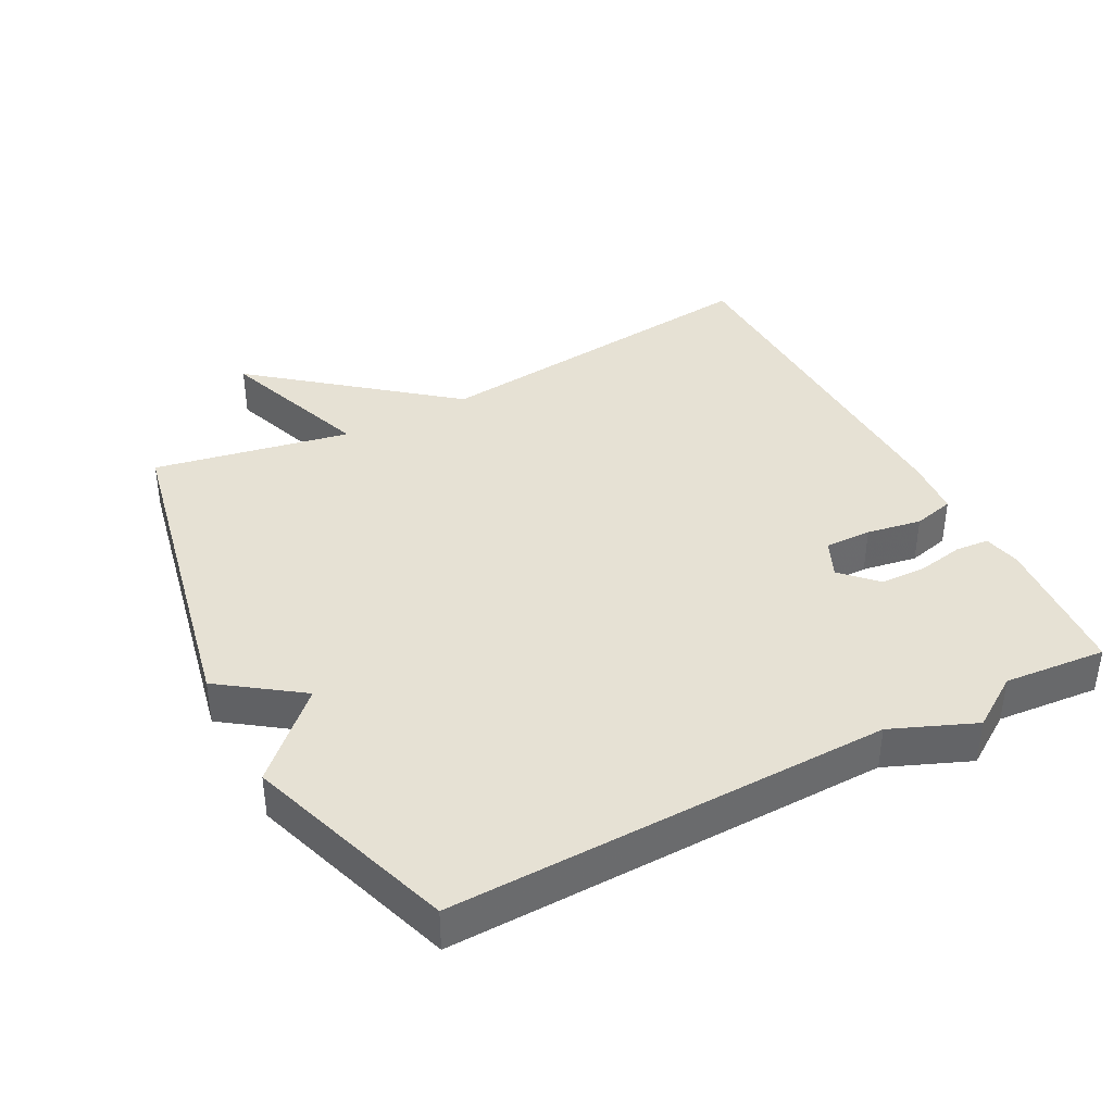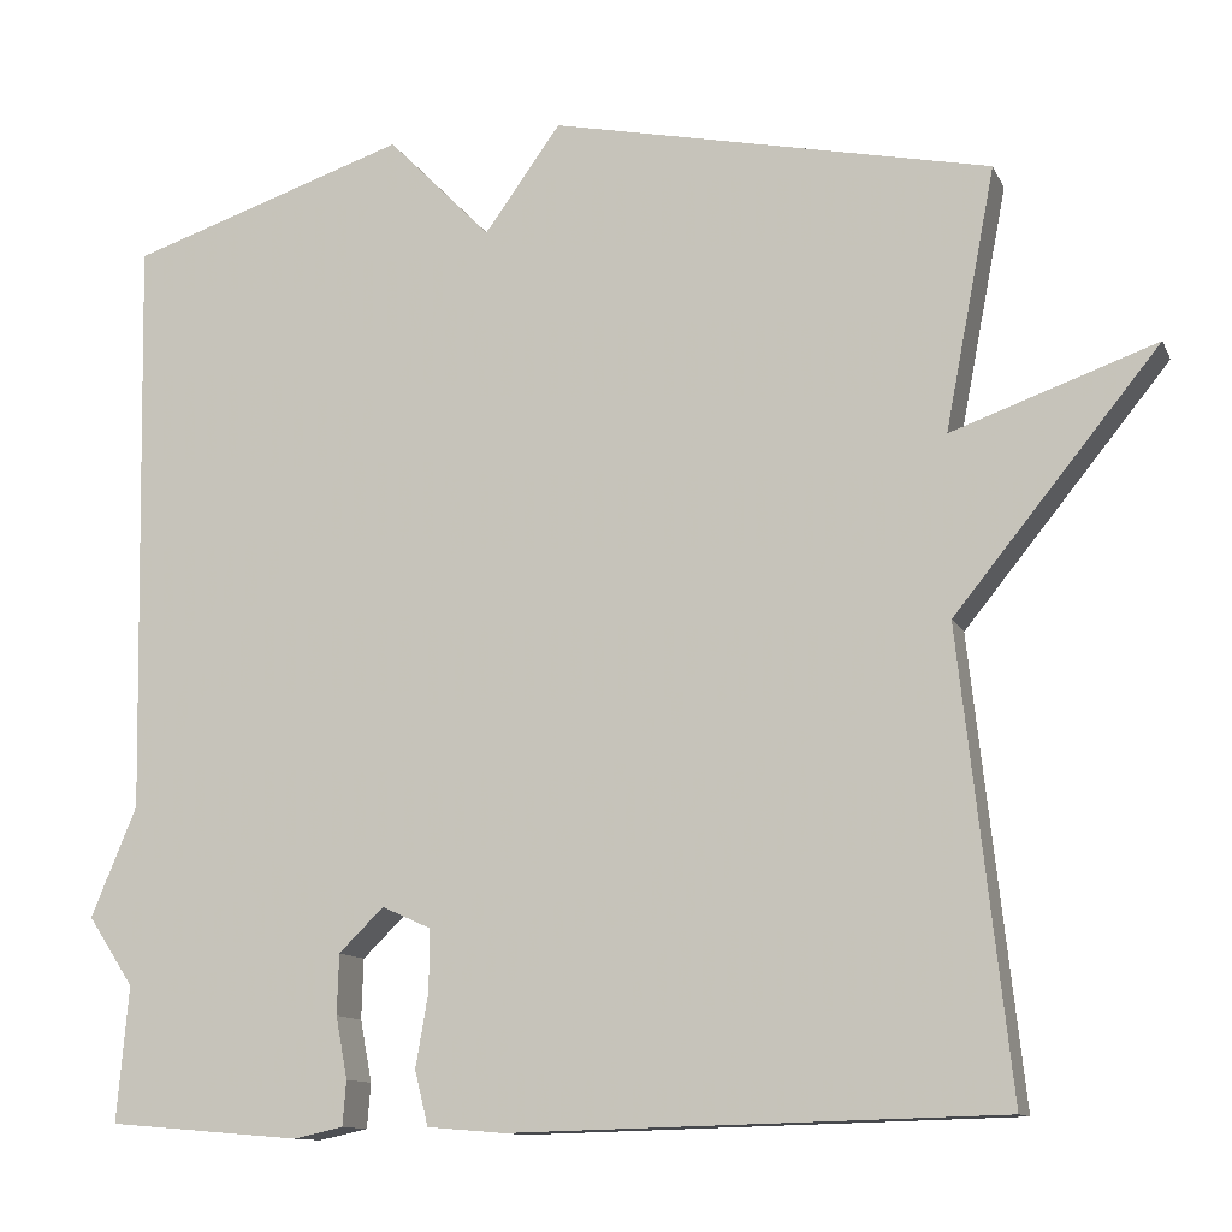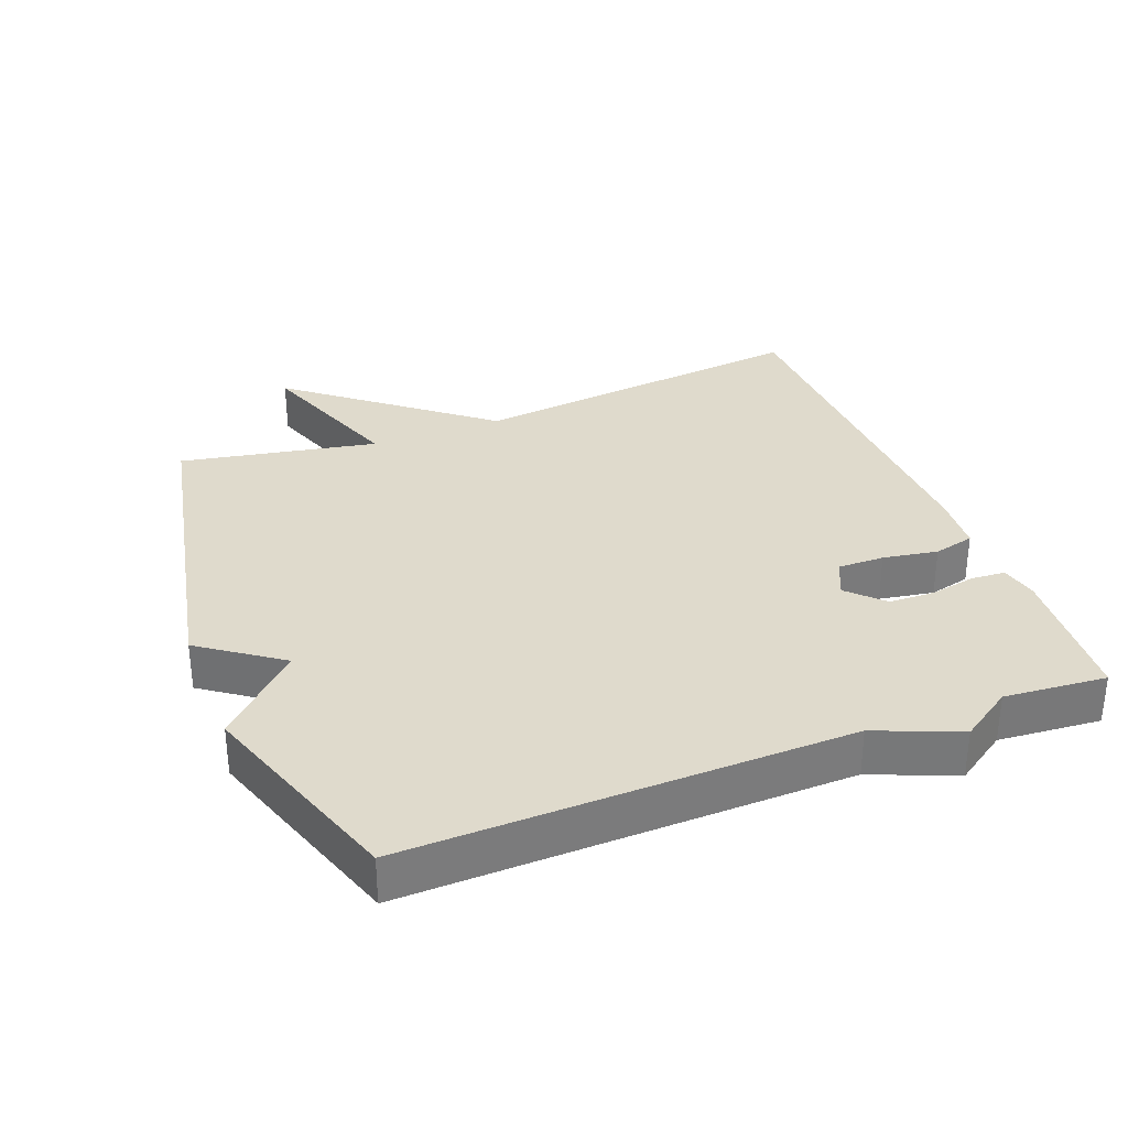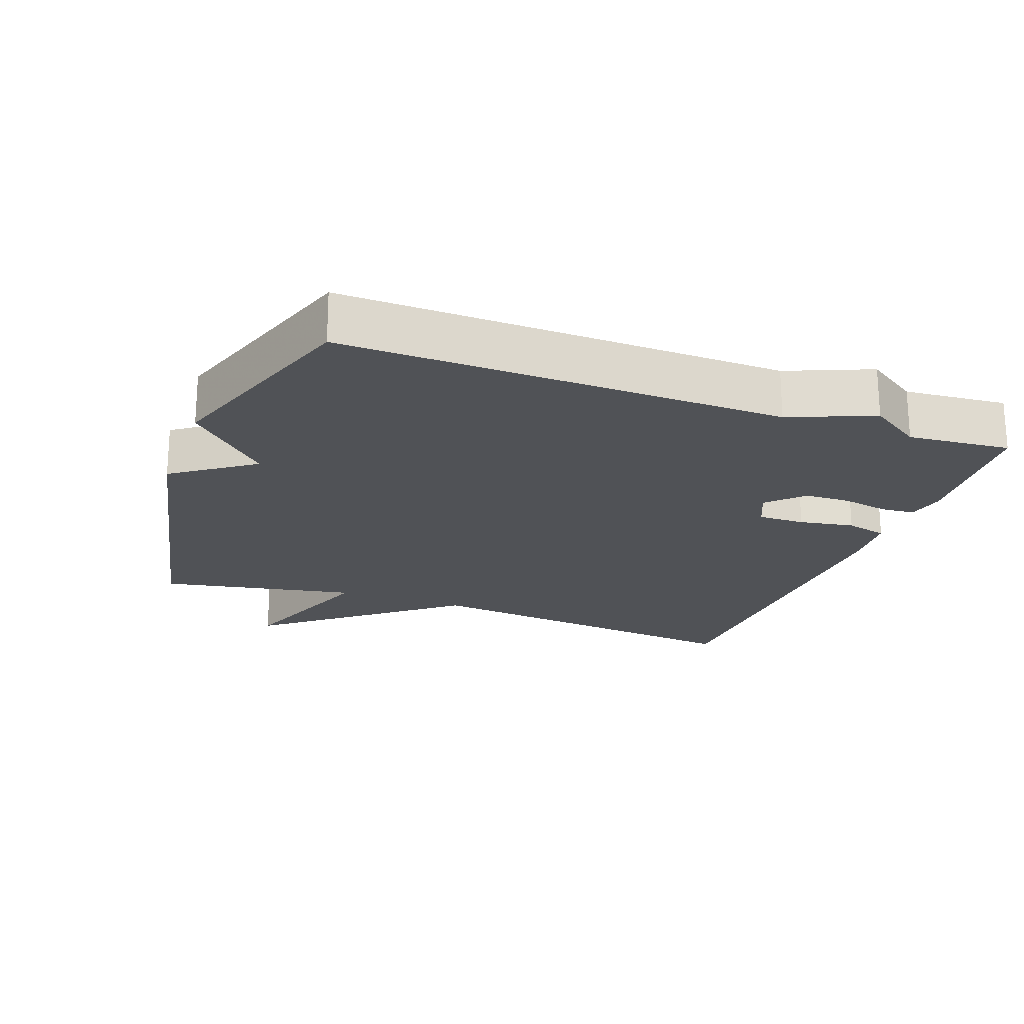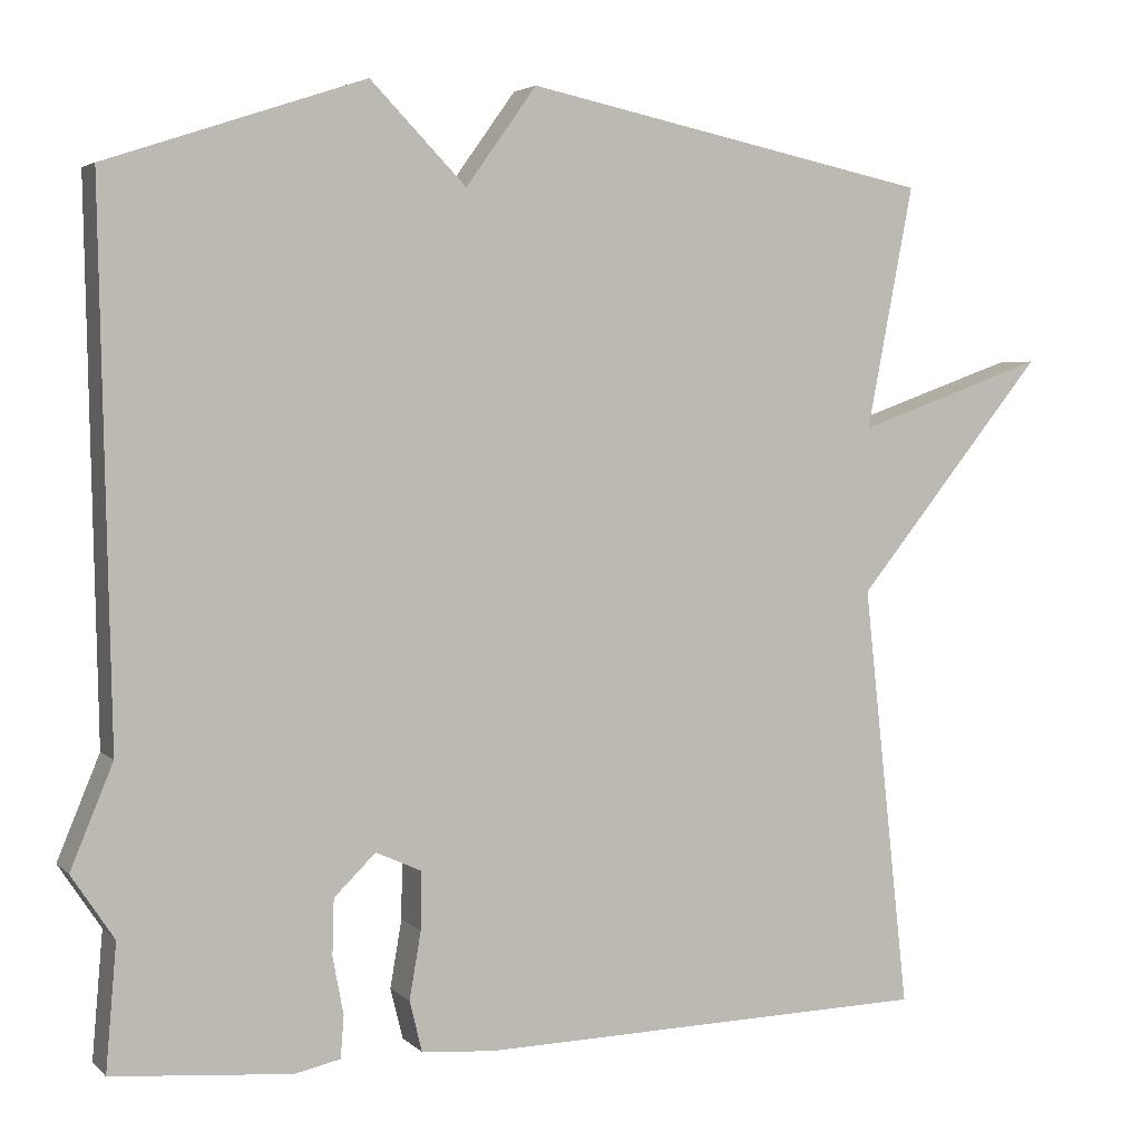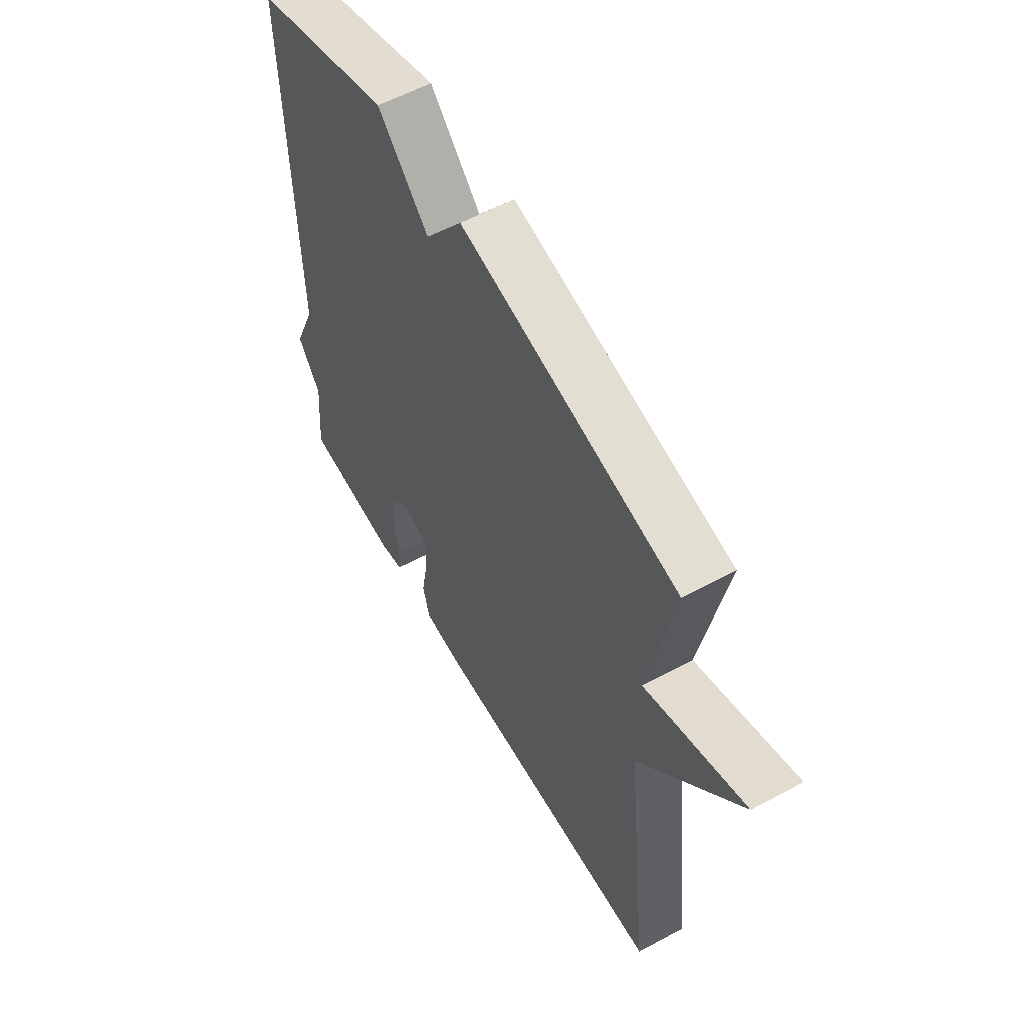
<metadata>
{"format":"obj","ext":"obj","renderer":"f3d","projection":"perspective","resolution":1024,"background":"white","views":[{"elev":39.2,"azim":62.2,"up":"+Y"},{"elev":-11.6,"azim":-162.6,"up":"+Z"},{"elev":32.5,"azim":68.7,"up":"+Y"},{"elev":-21.0,"azim":69.8,"up":"+Y"},{"elev":3.9,"azim":157.9,"up":"+Z"},{"elev":57.9,"azim":-119.2,"up":"+Z"}]}
</metadata>
<code>
v -0.5 0.07 -0.5
v -0.444 0.07 0.009
v -0.672 0.07 0.29
v -0.444 0.07 0.209
v -0.5 0.07 0.5
v -0.01 0.07 0.603
v 0.075 0.07 0.485
v 0.19 0.07 0.603
v 0.5 0.07 0.5
v 0.487 0.07 -0.149
v 0.538 0.07 -0.272
v 0.487 0.07 -0.349
v 0.5 0.07 -0.5
v 0.285 0.07 -0.518
v 0.23 0.07 -0.506
v 0.226 0.07 -0.456
v 0.239 0.07 -0.387
v 0.237 0.07 -0.32
v 0.187 0.07 -0.271
v 0.132 0.07 -0.296
v 0.133 0.07 -0.365
v 0.147 0.07 -0.446
v 0.132 0.07 -0.507
v 0.046 0.07 -0.514
v -0.5 0 -0.5
v -0.444 0 0.009
v -0.672 0 0.29
v -0.444 0 0.209
v -0.5 0 0.5
v -0.01 0 0.603
v 0.075 0 0.485
v 0.19 0 0.603
v 0.5 0 0.5
v 0.487 0 -0.149
v 0.538 0 -0.272
v 0.487 0 -0.349
v 0.5 0 -0.5
v 0.285 0 -0.518
v 0.23 0 -0.506
v 0.226 0 -0.456
v 0.239 0 -0.387
v 0.237 0 -0.32
v 0.187 0 -0.271
v 0.132 0 -0.296
v 0.133 0 -0.365
v 0.147 0 -0.446
v 0.132 0 -0.507
v 0.046 0 -0.514
f 24 1 2
f 23 24 2
f 22 23 2
f 21 22 2
f 2 3 4
f 21 2 4
f 20 21 4
f 5 6 7
f 4 5 7
f 20 4 7
f 19 20 7
f 8 9 10
f 7 8 10
f 19 7 10
f 18 19 10
f 10 11 12
f 18 10 12
f 17 18 12
f 15 16 17
f 14 15 17
f 13 14 17
f 12 13 17
f 26 25 48
f 26 48 47
f 26 47 46
f 26 46 45
f 28 27 26
f 28 26 45
f 28 45 44
f 31 30 29
f 31 29 28
f 31 28 44
f 31 44 43
f 34 33 32
f 34 32 31
f 34 31 43
f 34 43 42
f 36 35 34
f 36 34 42
f 36 42 41
f 41 40 39
f 41 39 38
f 41 38 37
f 41 37 36
f 1 25 26 2
f 2 26 27 3
f 3 27 28 4
f 4 28 29 5
f 5 29 30 6
f 6 30 31 7
f 7 31 32 8
f 8 32 33 9
f 9 33 34 10
f 10 34 35 11
f 11 35 36 12
f 12 36 37 13
f 13 37 38 14
f 14 38 39 15
f 15 39 40 16
f 16 40 41 17
f 17 41 42 18
f 18 42 43 19
f 19 43 44 20
f 20 44 45 21
f 21 45 46 22
f 22 46 47 23
f 23 47 48 24
f 24 48 25 1

</code>
